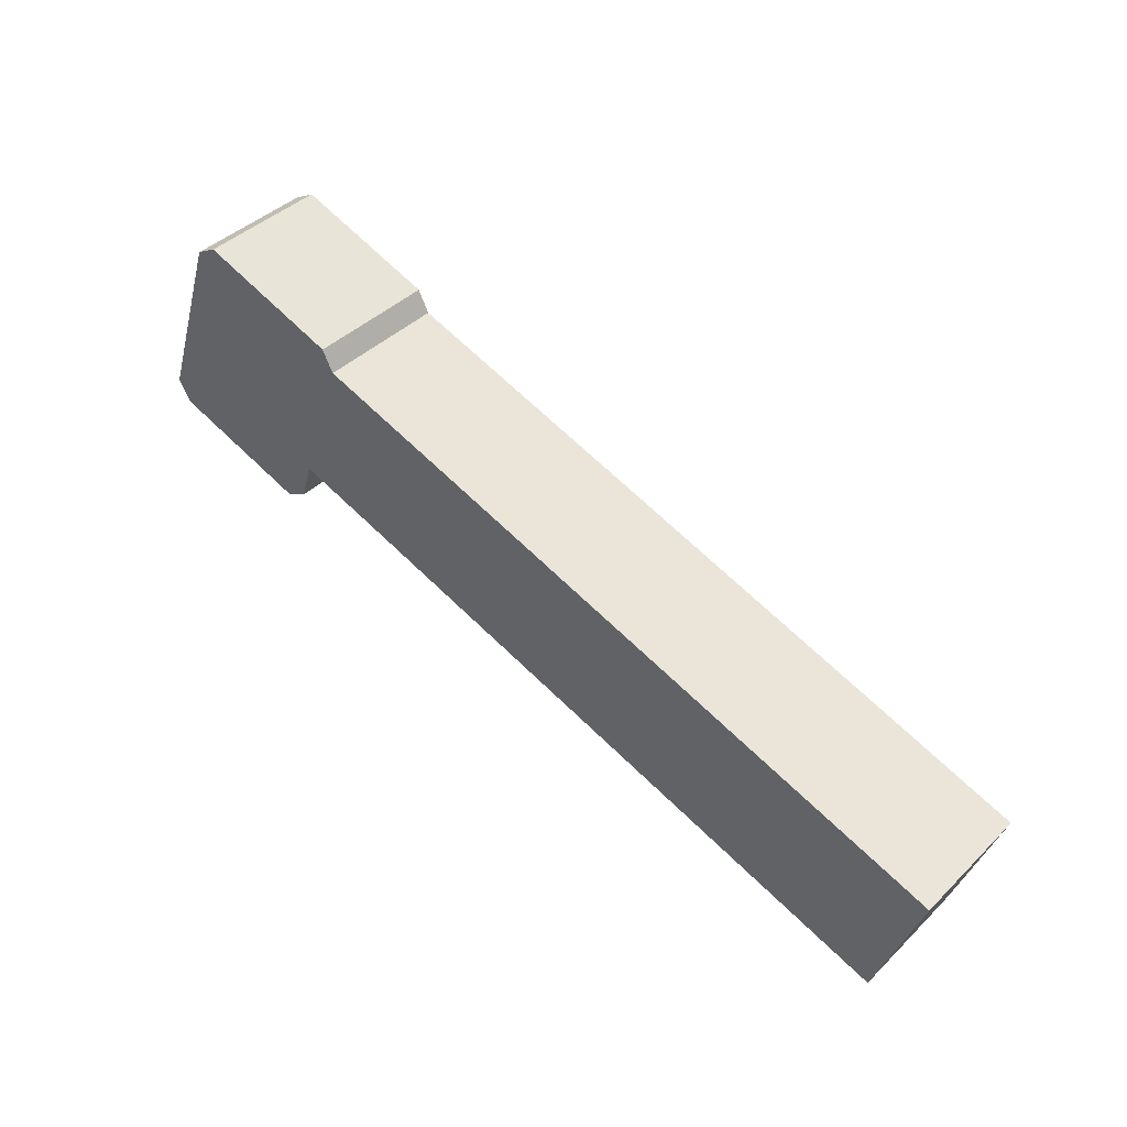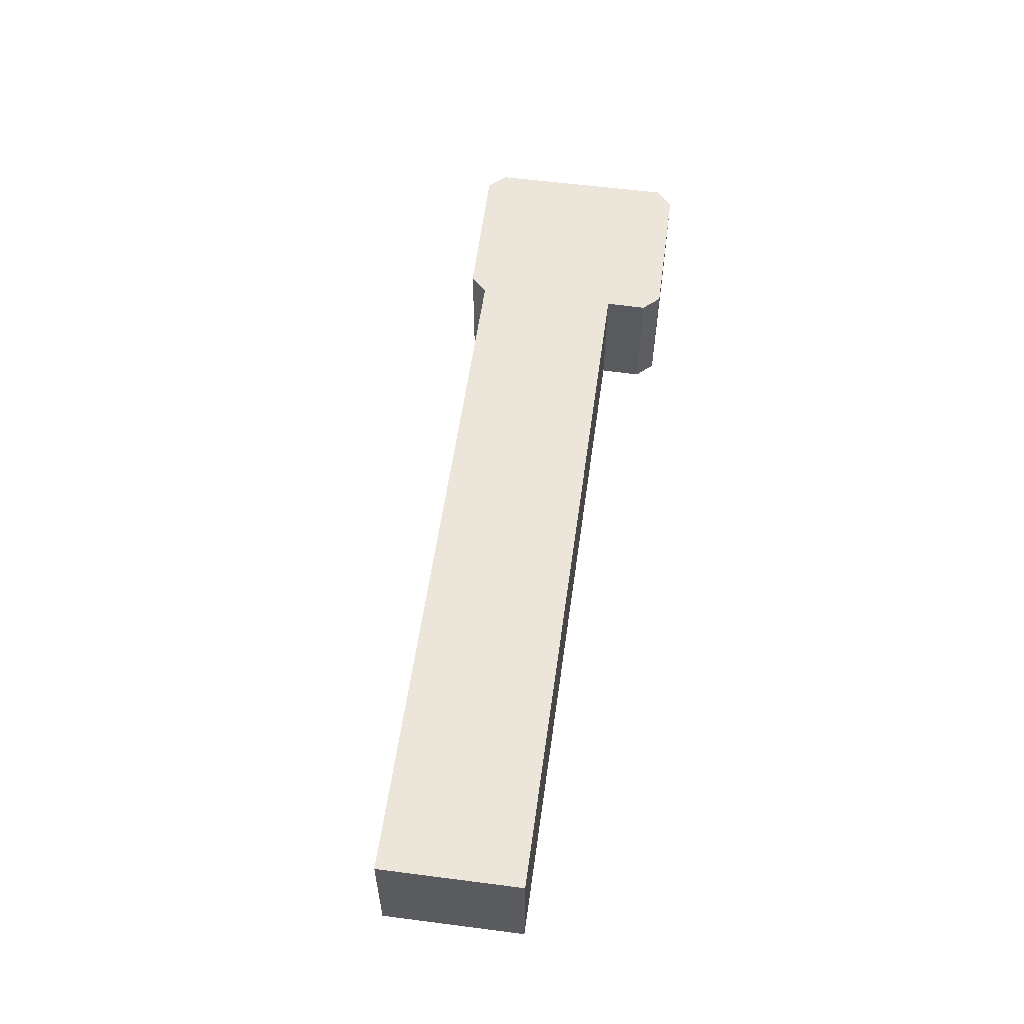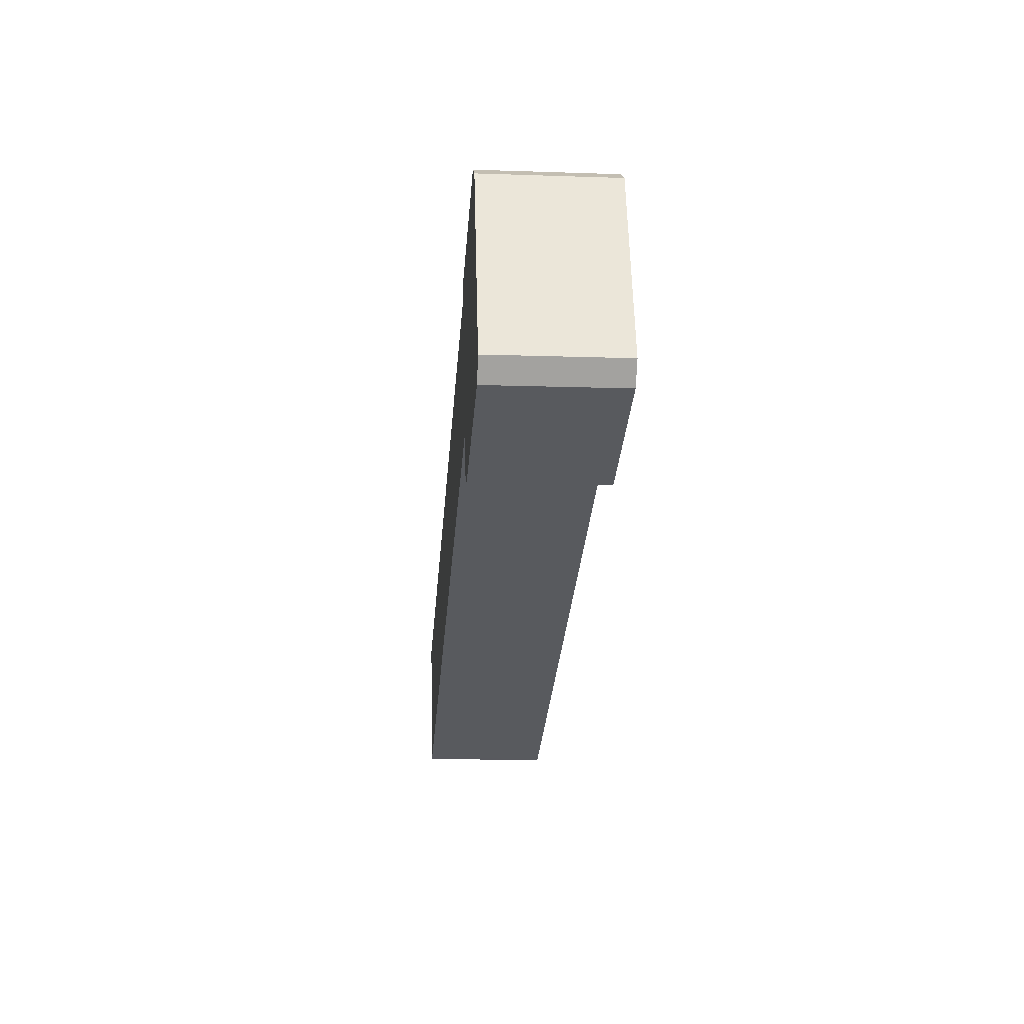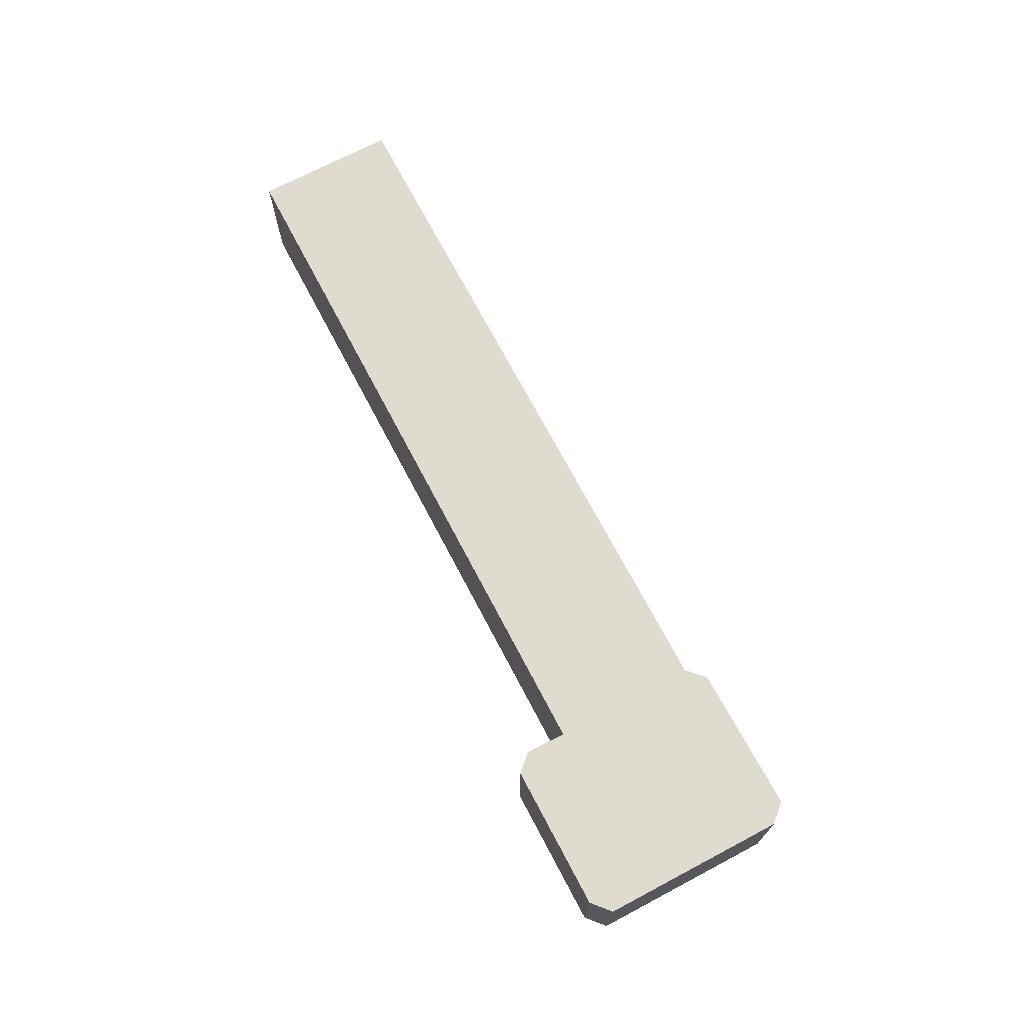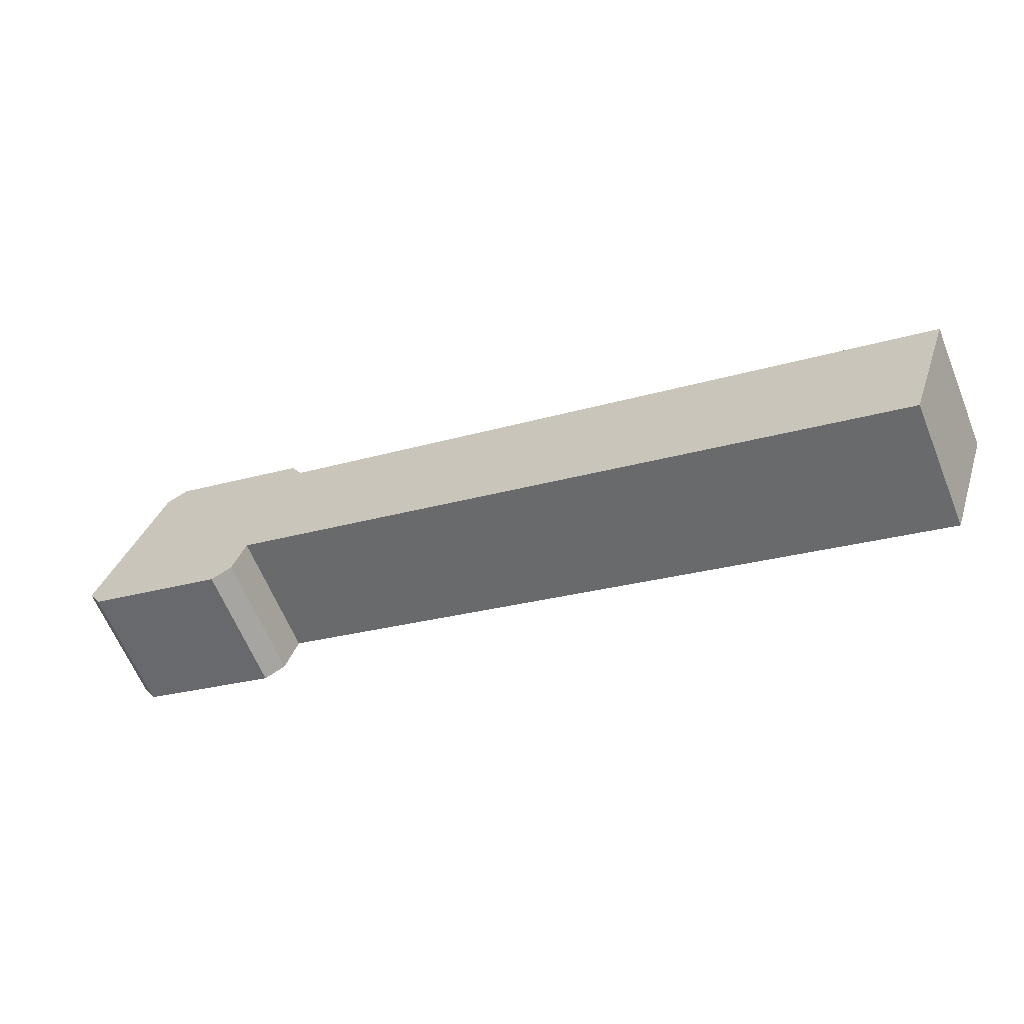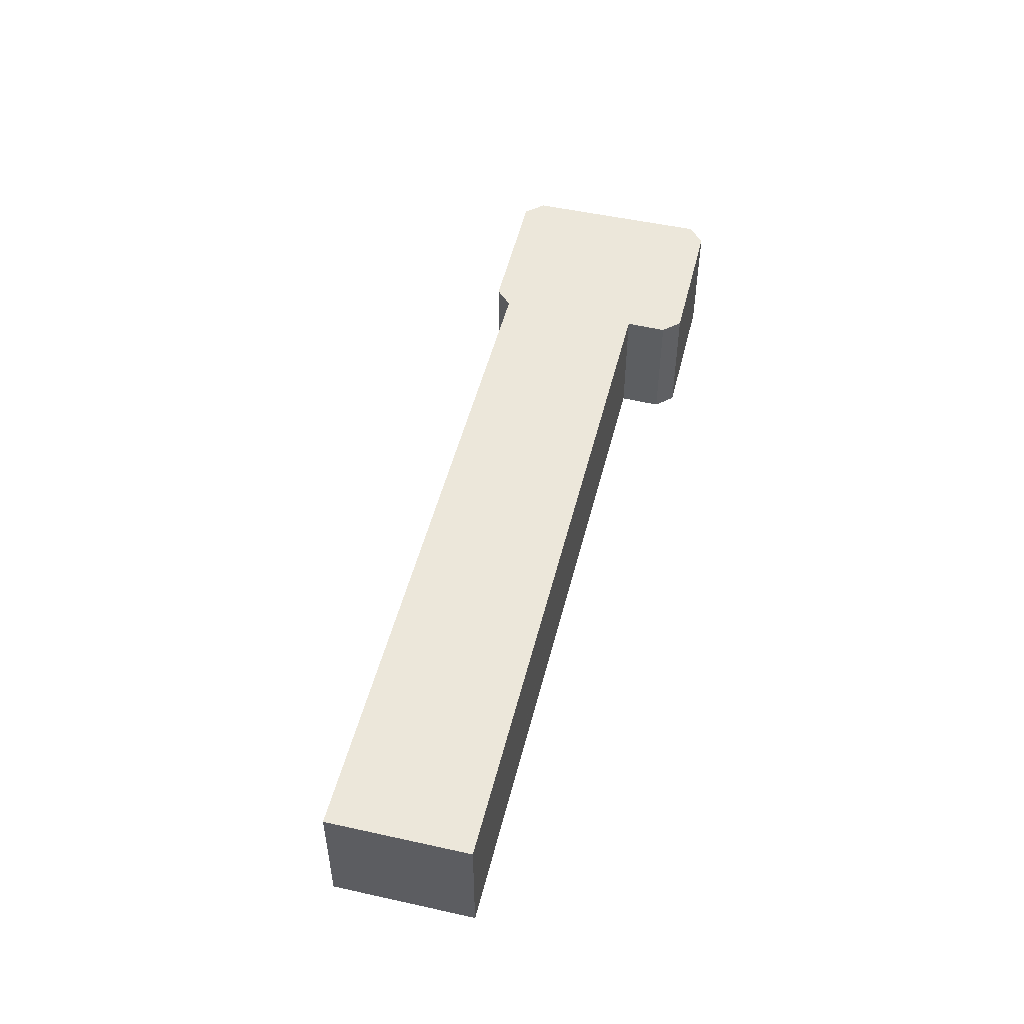
<metadata>
{"format":"obj","ext":"obj","renderer":"f3d","projection":"perspective","resolution":1024,"background":"white","views":[{"elev":41.5,"azim":40.7,"up":"+Z"},{"elev":57.2,"azim":116.3,"up":"+Y"},{"elev":-12.3,"azim":-94.6,"up":"+Z"},{"elev":70.5,"azim":-99.3,"up":"+Y"},{"elev":-63.2,"azim":22.2,"up":"+Z"},{"elev":50.4,"azim":122.3,"up":"+Y"}]}
</metadata>
<code>
v  54.95 8.08 -15.47
v  15.96 8.08 7.121
v  57.88 8.08 -6.786
v  54.35 8.08 -15.28
v  13.5 8.08 -1.732
v  14.78 8.08 7.513
v  14.69 8.08 7.545
v  13.99 8.08 8.904
v  11.85 8.08 -1.188
v  5.127 8.08 12
v  11.75 8.08 -1.153
v  11.73 8.08 -1.199
v  10.96 8.08 -3.639
v  9.826 8.08 -4.257
v  9.663 8.08 -4.345
v  3.348 8.08 -2.222
v  3.779 8.08 11.23
v  0.79 8.08 -1.362
v  3.348 8.08 9.949
v  0.825 8.08 2.452
v  0 8.08 4.948e-16
v  54.95 9.475e-16 -15.47
v  54.35 9.353e-16 -15.28
v  13.5 1.061e-16 -1.732
v  11.85 7.274e-17 -1.188
v  11.75 7.06e-17 -1.153
v  9.663 2.661e-16 -4.345
v  0.79 8.34e-17 -1.362
v  3.348 1.361e-16 -2.222
v  10.96 2.228e-16 -3.639
v  11.73 7.342e-17 -1.199
v  57.88 4.155e-16 -6.786
v  9.826 2.607e-16 -4.257
v  0 0 0
v  0.825 -1.501e-16 2.452
v  3.348 -6.092e-16 9.949
v  3.779 -6.876e-16 11.23
v  5.127 -7.345e-16 12
v  13.99 -5.452e-16 8.904
v  14.69 -4.62e-16 7.545
v  14.78 -4.6e-16 7.513
v  15.96 -4.36e-16 7.121
g defaultobject
f 1 2 3
f 2 1 4
f 2 4 5
f 2 5 6
f 6 5 7
f 7 5 8
f 8 5 9
f 8 9 10
f 10 9 11
f 10 11 12
f 10 12 13
f 10 13 14
f 10 14 15
f 10 15 16
f 10 16 17
f 17 16 18
f 17 18 19
f 19 18 20
f 20 18 21
f 22 4 1
f 4 22 5
f 5 22 23
f 5 23 24
f 5 24 9
f 9 24 25
f 9 25 11
f 11 25 26
f 27 16 15
f 16 27 18
f 18 27 28
f 28 27 29
f 26 12 11
f 12 26 13
f 13 26 30
f 30 26 31
f 32 1 3
f 1 32 22
f 30 14 13
f 14 30 15
f 15 30 27
f 27 30 33
f 28 21 18
f 21 28 34
f 34 20 21
f 20 34 19
f 19 34 35
f 19 35 36
f 19 36 17
f 17 36 37
f 37 10 17
f 10 37 38
f 38 8 10
f 8 38 39
f 39 7 8
f 7 39 40
f 40 6 7
f 6 40 2
f 2 40 3
f 3 40 32
f 32 40 41
f 32 41 42
f 30 26 33
f 26 30 31
f 28 35 34
f 35 28 36
f 36 28 37
f 37 28 38
f 38 28 39
f 39 28 29
f 39 29 27
f 39 27 40
f 40 27 33
f 40 33 26
f 40 26 25
f 40 25 41
f 41 25 24
f 41 24 42
f 42 24 32
f 32 24 23
f 32 23 22

</code>
